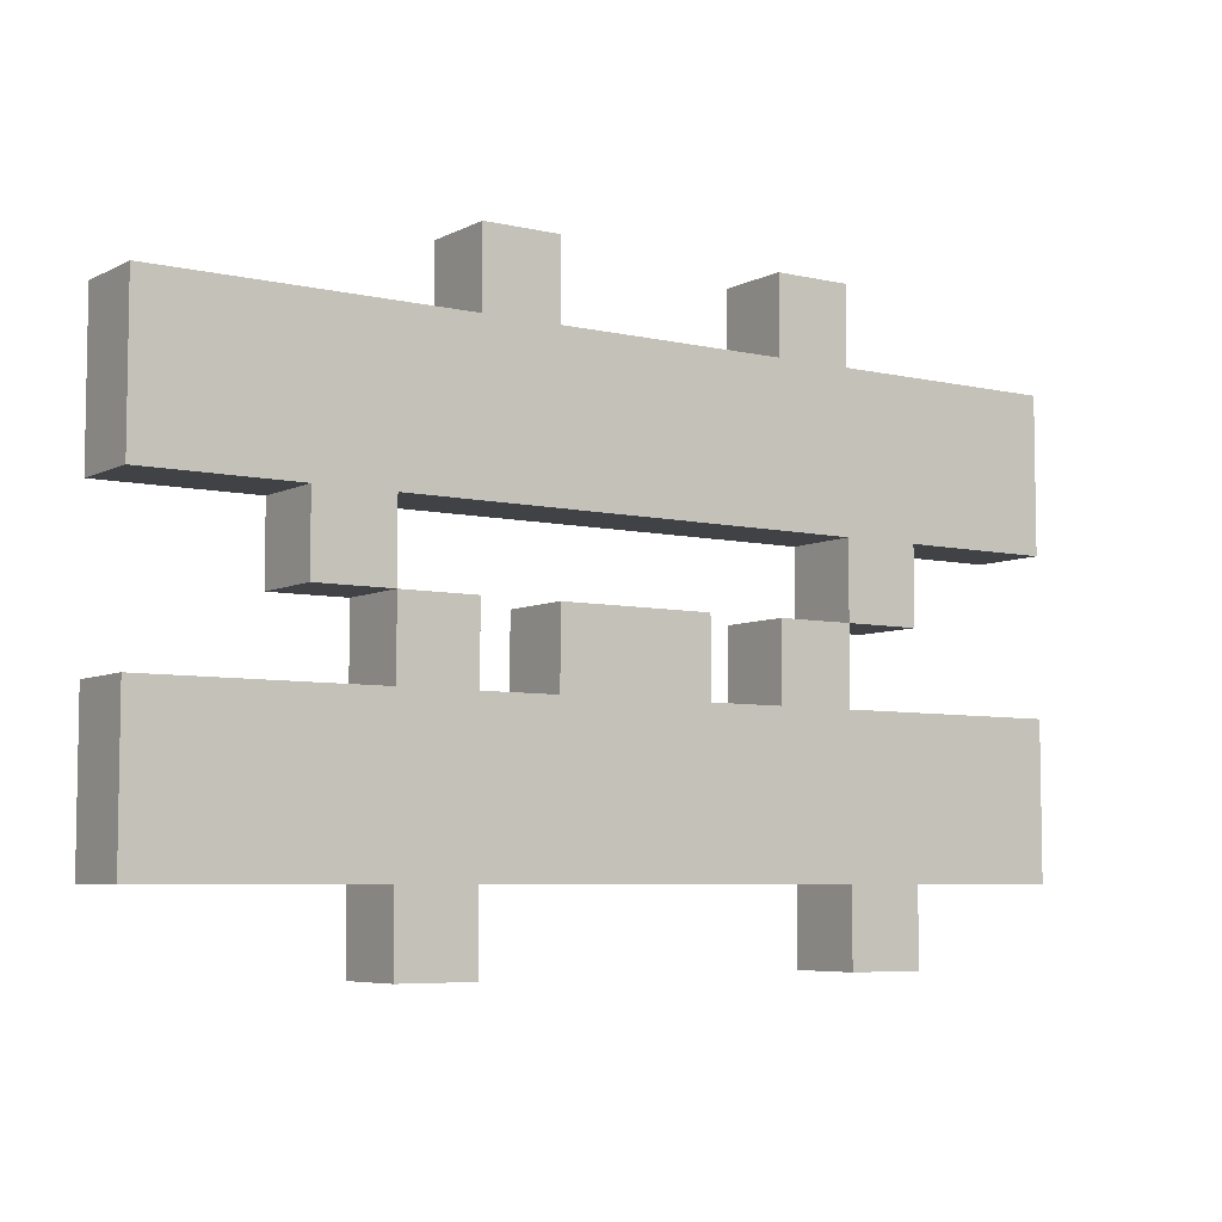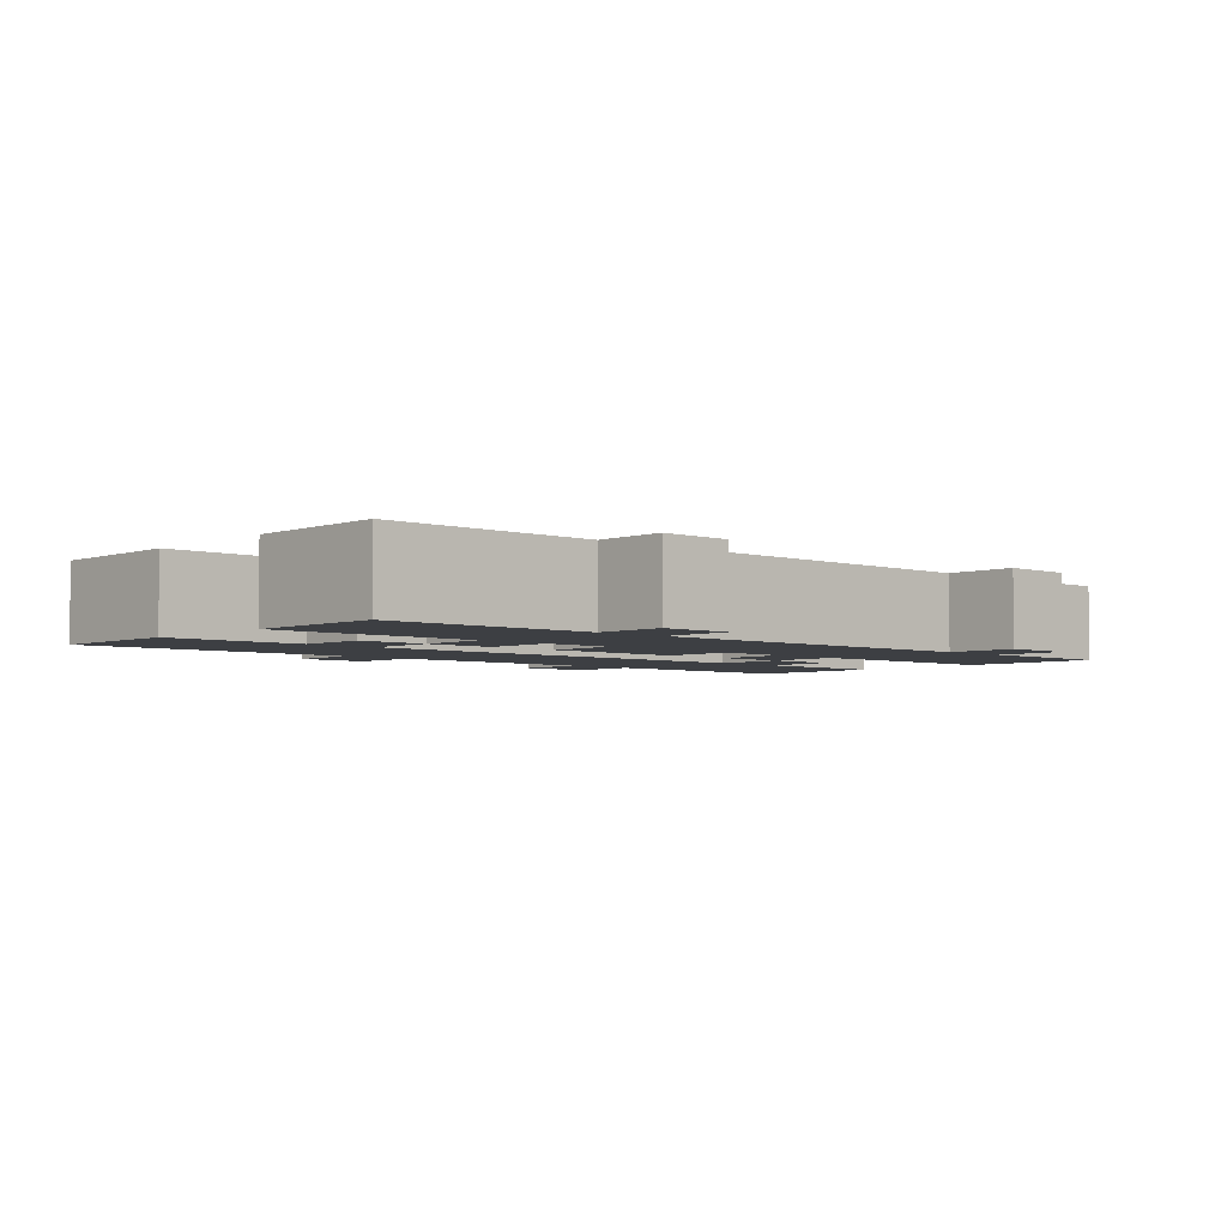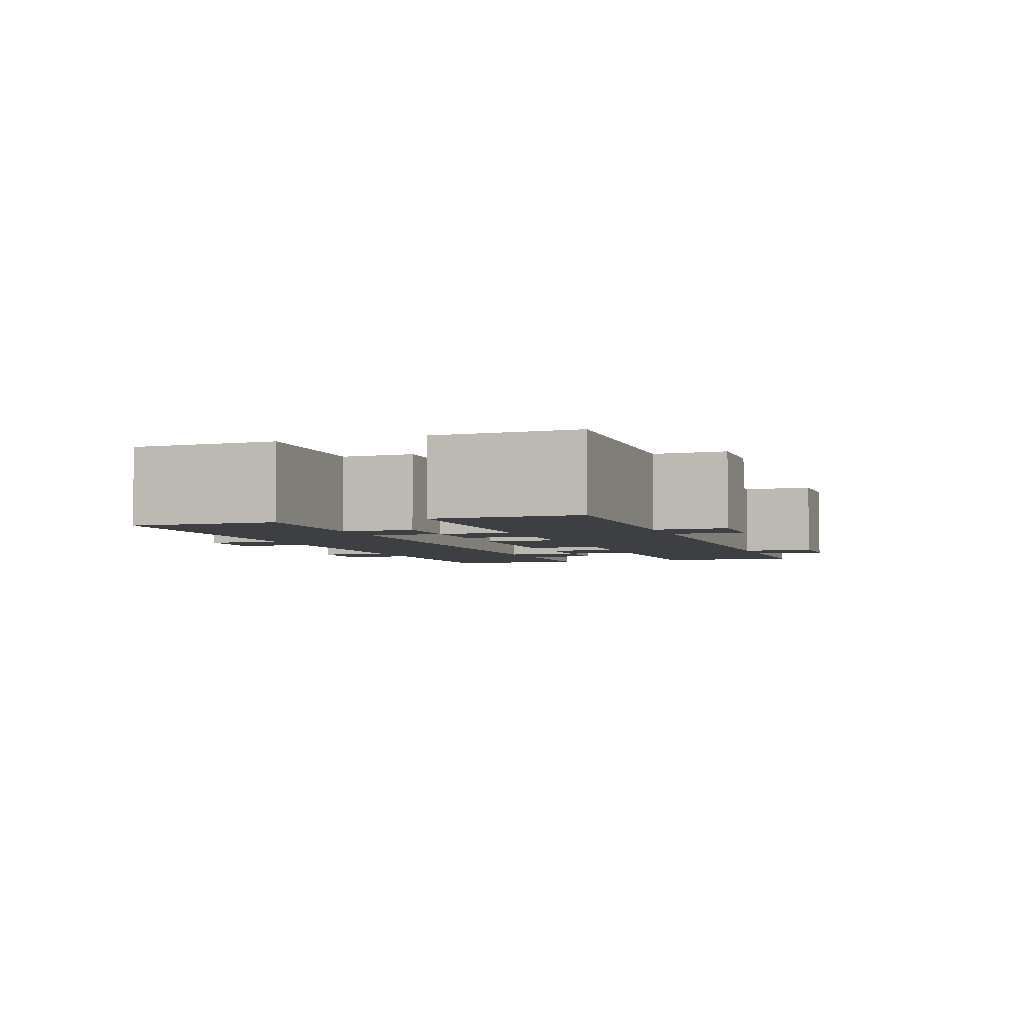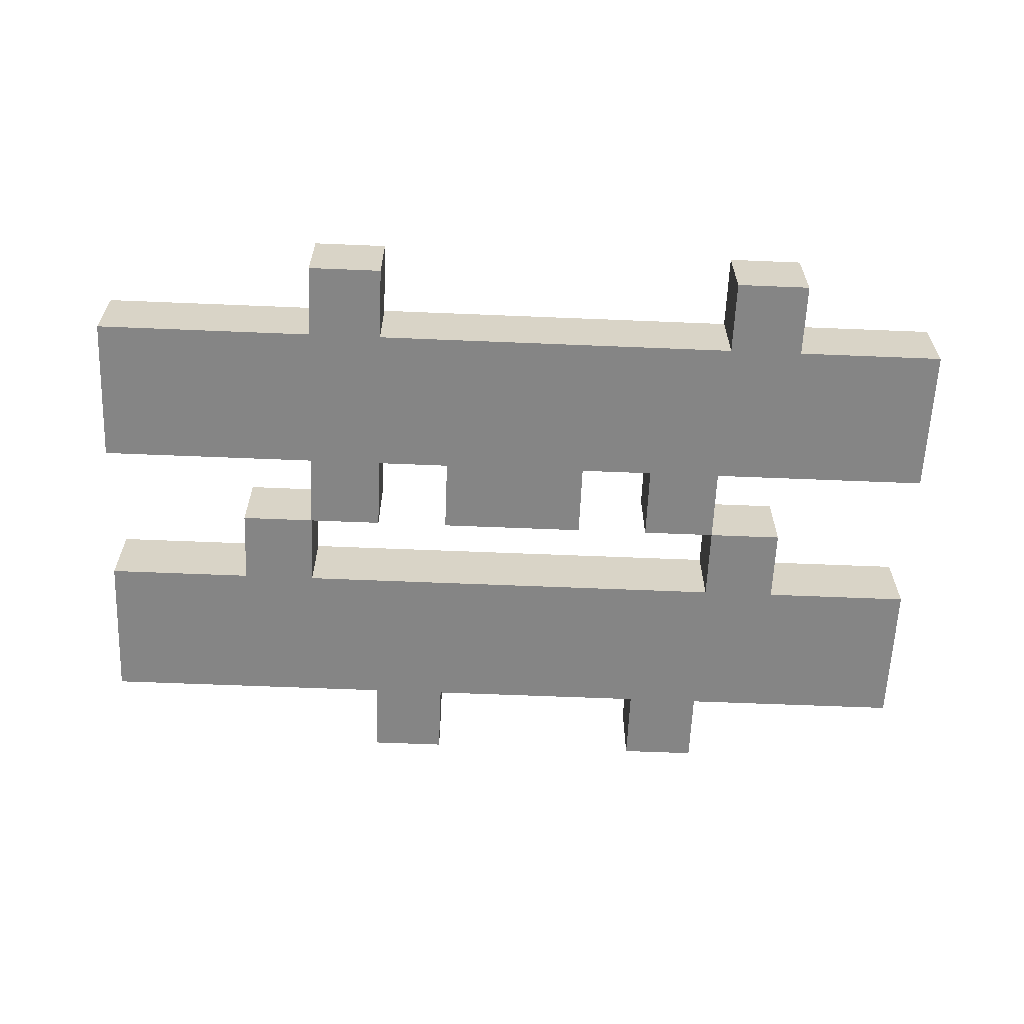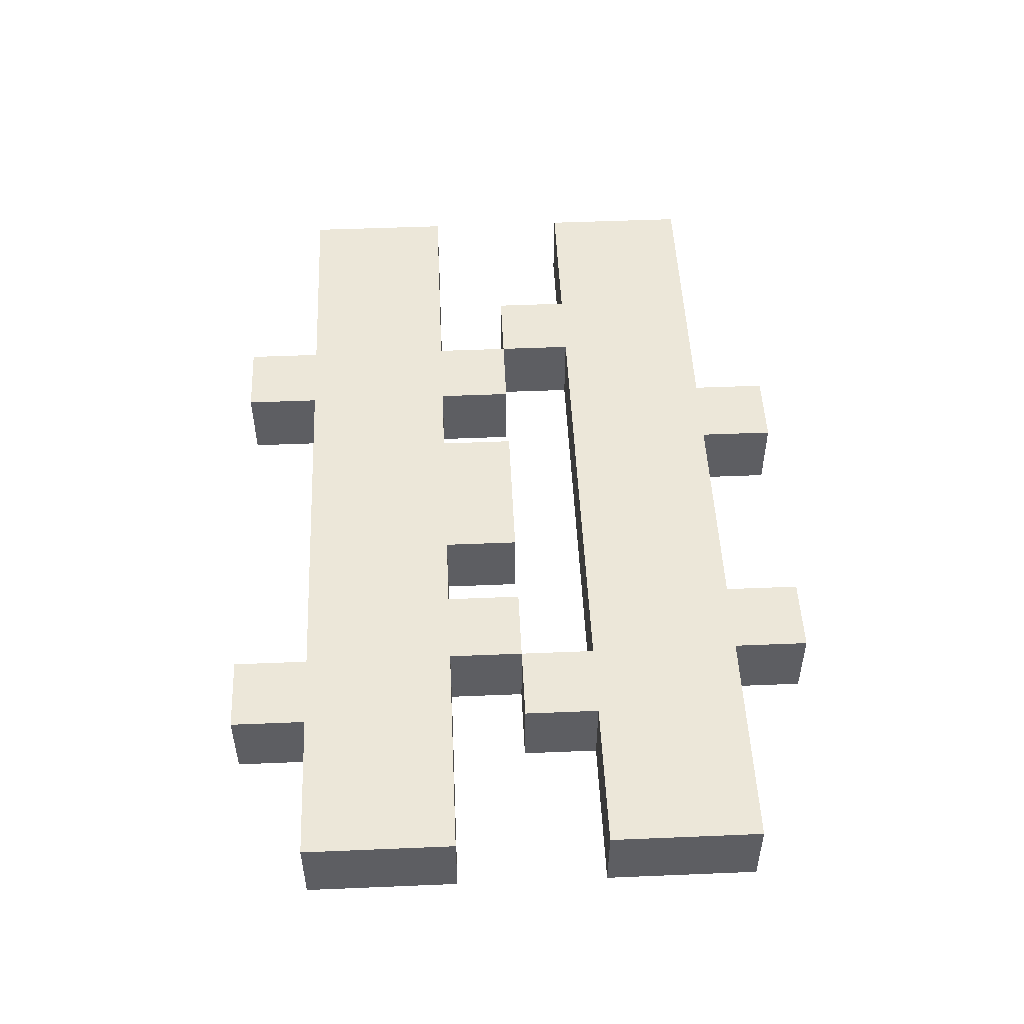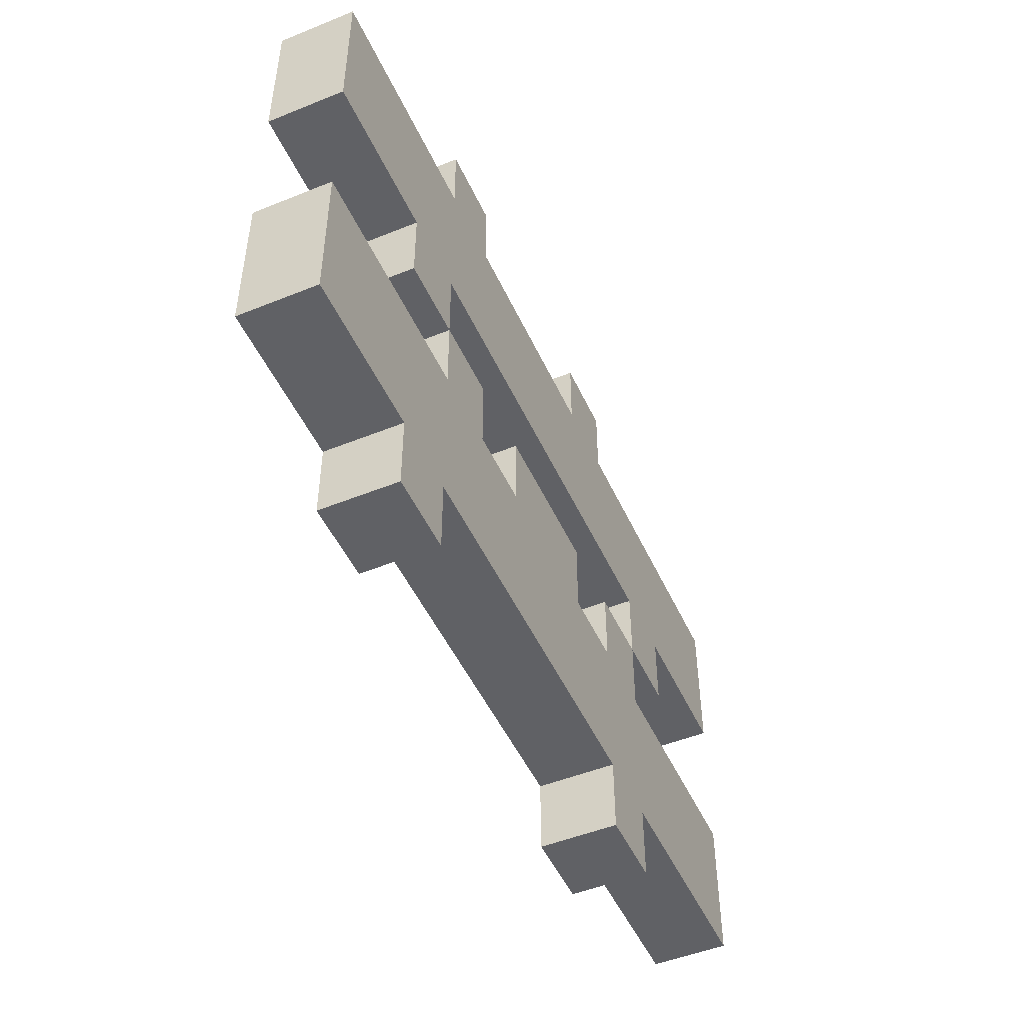
<metadata>
{"format":"obj","ext":"obj","renderer":"f3d","projection":"perspective","resolution":1024,"background":"white","views":[{"elev":-6.2,"azim":-34.6,"up":"+Y"},{"elev":-4.0,"azim":-42.7,"up":"+Z"},{"elev":-4.0,"azim":-70.9,"up":"+Z"},{"elev":-61.8,"azim":-2.4,"up":"+Z"},{"elev":50.1,"azim":87.4,"up":"+Z"},{"elev":-49.4,"azim":114.1,"up":"+Y"}]}
</metadata>
<code>
o
v -0.6 0.1 0.1
v -0.6 0.1 0
v -0.6 0.3 0.1
v -0.6 0.3 0
v -0.6 0.5 0.1
v -0.6 0.5 0
v -0.6 0.7 0.1
v -0.6 0.7 0
v -0.4 0.4 0.1
v -0.4 0.4 0
v -0.4 0.5 0.1
v -0.4 0.5 0
v -0.3 0 0.1
v -0.3 0 0
v -0.3 0.1 0.1
v -0.3 0.1 0
v -0.3 0.3 0.1
v -0.3 0.3 0
v -0.3 0.4 0.1
v -0.3 0.4 0
v -0.2 0.7 0.1
v -0.2 0.7 0
v -0.2 0.8 0.1
v -0.2 0.8 0
v -0.1 0.3 0.1
v -0.1 0.3 0
v -0.1 0.4 0.1
v -0.1 0.4 0
v 0.2 0.3 0.1
v 0.2 0.3 0
v 0.2 0.4 0.1
v 0.2 0.4 0
v 0.2 0.7 0.1
v 0.2 0.7 0
v 0.2 0.8 0.1
v 0.2 0.8 0
v 0.3 0 0.1
v 0.3 0 0
v 0.3 0.1 0.1
v 0.3 0.1 0
v 0.3 0.4 0.1
v 0.3 0.4 0
v 0.3 0.5 0.1
v 0.3 0.5 0
v -0.3 0.4 0.1
v -0.3 0.4 0
v -0.3 0.5 0.1
v -0.3 0.5 0
v -0.2 0 0.1
v -0.2 0 0
v -0.2 0.1 0.1
v -0.2 0.1 0
v -0.2 0.3 0.1
v -0.2 0.3 0
v -0.2 0.4 0.1
v -0.2 0.4 0
v -0.1 0.7 0.1
v -0.1 0.7 0
v -0.1 0.8 0.1
v -0.1 0.8 0
v 0.1 0.3 0.1
v 0.1 0.3 0
v 0.1 0.4 0.1
v 0.1 0.4 0
v 0.3 0.3 0.1
v 0.3 0.3 0
v 0.3 0.4 0.1
v 0.3 0.4 0
v 0.3 0.7 0.1
v 0.3 0.7 0
v 0.3 0.8 0.1
v 0.3 0.8 0
v 0.4 0 0.1
v 0.4 0 0
v 0.4 0.1 0.1
v 0.4 0.1 0
v 0.4 0.4 0.1
v 0.4 0.4 0
v 0.4 0.5 0.1
v 0.4 0.5 0
v 0.6 0.1 0.1
v 0.6 0.1 0
v 0.6 0.3 0.1
v 0.6 0.3 0
v 0.6 0.5 0.1
v 0.6 0.5 0
v 0.6 0.7 0.1
v 0.6 0.7 0
v -0.6 0.1 0.1
v -0.6 0.3 0.1
v -0.6 0.5 0.1
v -0.6 0.7 0.1
v -0.4 0.4 0.1
v -0.4 0.5 0.1
v -0.3 0 0.1
v -0.3 0.1 0.1
v -0.3 0.2 0.1
v -0.3 0.3 0.1
v -0.3 0.4 0.1
v -0.3 0.5 0.1
v -0.2 0 0.1
v -0.2 0.1 0.1
v -0.2 0.2 0.1
v -0.2 0.3 0.1
v -0.2 0.4 0.1
v -0.2 0.7 0.1
v -0.2 0.8 0.1
v -0.1 0.2 0.1
v -0.1 0.3 0.1
v -0.1 0.4 0.1
v -0.1 0.7 0.1
v -0.1 0.8 0.1
v 0.1 0.2 0.1
v 0.1 0.3 0.1
v 0.1 0.4 0.1
v 0.2 0.2 0.1
v 0.2 0.3 0.1
v 0.2 0.4 0.1
v 0.2 0.7 0.1
v 0.2 0.8 0.1
v 0.3 0 0.1
v 0.3 0.1 0.1
v 0.3 0.2 0.1
v 0.3 0.3 0.1
v 0.3 0.4 0.1
v 0.3 0.5 0.1
v 0.3 0.7 0.1
v 0.3 0.8 0.1
v 0.4 0 0.1
v 0.4 0.1 0.1
v 0.4 0.4 0.1
v 0.4 0.5 0.1
v 0.6 0.1 0.1
v 0.6 0.3 0.1
v 0.6 0.5 0.1
v 0.6 0.7 0.1
v -0.6 0.1 0
v -0.6 0.3 0
v -0.6 0.5 0
v -0.6 0.7 0
v -0.4 0.4 0
v -0.4 0.5 0
v -0.3 0 0
v -0.3 0.1 0
v -0.3 0.2 0
v -0.3 0.3 0
v -0.3 0.4 0
v -0.3 0.5 0
v -0.2 0 0
v -0.2 0.1 0
v -0.2 0.2 0
v -0.2 0.3 0
v -0.2 0.4 0
v -0.2 0.7 0
v -0.2 0.8 0
v -0.1 0.2 0
v -0.1 0.3 0
v -0.1 0.4 0
v -0.1 0.7 0
v -0.1 0.8 0
v 0.1 0.2 0
v 0.1 0.3 0
v 0.1 0.4 0
v 0.2 0.2 0
v 0.2 0.3 0
v 0.2 0.4 0
v 0.2 0.7 0
v 0.2 0.8 0
v 0.3 0 0
v 0.3 0.1 0
v 0.3 0.2 0
v 0.3 0.3 0
v 0.3 0.4 0
v 0.3 0.5 0
v 0.3 0.7 0
v 0.3 0.8 0
v 0.4 0 0
v 0.4 0.1 0
v 0.4 0.4 0
v 0.4 0.5 0
v 0.6 0.1 0
v 0.6 0.3 0
v 0.6 0.5 0
v 0.6 0.7 0
v -0.3 0 0.1
v -0.2 0 0.1
v 0.3 0 0.1
v 0.4 0 0.1
v -0.3 0 0
v -0.2 0 0
v 0.3 0 0
v 0.4 0 0
v -0.6 0.1 0.1
v -0.3 0.1 0.1
v -0.2 0.1 0.1
v 0.3 0.1 0.1
v 0.4 0.1 0.1
v 0.6 0.1 0.1
v -0.6 0.1 0
v -0.3 0.1 0
v -0.2 0.1 0
v 0.3 0.1 0
v 0.4 0.1 0
v 0.6 0.1 0
v -0.4 0.4 0.1
v -0.3 0.4 0.1
v 0.3 0.4 0.1
v 0.4 0.4 0.1
v -0.4 0.4 0
v -0.3 0.4 0
v 0.3 0.4 0
v 0.4 0.4 0
v -0.6 0.5 0.1
v -0.4 0.5 0.1
v -0.3 0.5 0.1
v 0.3 0.5 0.1
v 0.4 0.5 0.1
v 0.6 0.5 0.1
v -0.6 0.5 0
v -0.4 0.5 0
v -0.3 0.5 0
v 0.3 0.5 0
v 0.4 0.5 0
v 0.6 0.5 0
v -0.6 0.3 0.1
v -0.3 0.3 0.1
v -0.2 0.3 0.1
v -0.1 0.3 0.1
v 0.1 0.3 0.1
v 0.2 0.3 0.1
v 0.3 0.3 0.1
v 0.6 0.3 0.1
v -0.6 0.3 0
v -0.3 0.3 0
v -0.2 0.3 0
v -0.1 0.3 0
v 0.1 0.3 0
v 0.2 0.3 0
v 0.3 0.3 0
v 0.6 0.3 0
v -0.3 0.4 0.1
v -0.2 0.4 0.1
v -0.1 0.4 0.1
v 0.1 0.4 0.1
v 0.2 0.4 0.1
v 0.3 0.4 0.1
v -0.3 0.4 0
v -0.2 0.4 0
v -0.1 0.4 0
v 0.1 0.4 0
v 0.2 0.4 0
v 0.3 0.4 0
v -0.6 0.7 0.1
v -0.2 0.7 0.1
v -0.1 0.7 0.1
v 0.2 0.7 0.1
v 0.3 0.7 0.1
v 0.6 0.7 0.1
v -0.6 0.7 0
v -0.2 0.7 0
v -0.1 0.7 0
v 0.2 0.7 0
v 0.3 0.7 0
v 0.6 0.7 0
v -0.2 0.8 0.1
v -0.1 0.8 0.1
v 0.2 0.8 0.1
v 0.3 0.8 0.1
v -0.2 0.8 0
v -0.1 0.8 0
v 0.2 0.8 0
v 0.3 0.8 0
f 3 2 1
f 4 2 3
f 7 6 5
f 8 6 7
f 11 10 9
f 12 10 11
f 15 14 13
f 16 14 15
f 19 18 17
f 20 18 19
f 23 22 21
f 24 22 23
f 27 26 25
f 28 26 27
f 31 30 29
f 32 30 31
f 35 34 33
f 36 34 35
f 39 38 37
f 40 38 39
f 43 42 41
f 44 42 43
f 45 46 47
f 47 46 48
f 49 50 51
f 51 50 52
f 53 54 55
f 55 54 56
f 57 58 59
f 59 58 60
f 61 62 63
f 63 62 64
f 65 66 67
f 67 66 68
f 69 70 71
f 71 70 72
f 73 74 75
f 75 74 76
f 77 78 79
f 79 78 80
f 81 82 83
f 83 82 84
f 85 86 87
f 87 86 88
f 94 92 91
f 96 90 89
f 97 90 96
f 98 90 97
f 99 94 93
f 100 92 94
f 100 94 99
f 101 96 95
f 102 97 96
f 102 96 101
f 103 98 97
f 103 97 102
f 103 99 98
f 104 99 103
f 105 99 104
f 106 92 100
f 108 103 102
f 108 104 103
f 109 104 108
f 111 107 106
f 111 106 100
f 112 107 111
f 113 109 108
f 113 108 102
f 114 110 109
f 114 109 113
f 115 110 114
f 116 113 102
f 116 114 113
f 117 114 116
f 119 111 100
f 122 116 102
f 123 118 117
f 123 117 116
f 123 116 122
f 124 118 123
f 125 118 124
f 126 120 119
f 126 119 100
f 127 120 126
f 128 120 127
f 129 122 121
f 129 124 123
f 129 123 122
f 130 124 129
f 131 127 126
f 131 126 125
f 132 127 131
f 133 124 130
f 134 124 133
f 135 127 132
f 136 127 135
f 139 140 142
f 137 138 144
f 144 138 145
f 145 138 146
f 141 142 147
f 142 140 148
f 147 142 148
f 143 144 149
f 144 145 150
f 149 144 150
f 145 146 151
f 150 145 151
f 146 147 151
f 151 147 152
f 152 147 153
f 148 140 154
f 150 151 156
f 151 152 156
f 156 152 157
f 154 155 159
f 148 154 159
f 159 155 160
f 156 157 161
f 150 156 161
f 157 158 162
f 161 157 162
f 162 158 163
f 150 161 164
f 161 162 164
f 164 162 165
f 148 159 167
f 150 164 170
f 165 166 171
f 164 165 171
f 170 164 171
f 171 166 172
f 172 166 173
f 167 168 174
f 148 167 174
f 174 168 175
f 175 168 176
f 169 170 177
f 171 172 177
f 170 171 177
f 177 172 178
f 174 175 179
f 173 174 179
f 179 175 180
f 178 172 181
f 181 172 182
f 180 175 183
f 183 175 184
f 189 186 185
f 190 186 189
f 191 188 187
f 192 188 191
f 199 194 193
f 200 194 199
f 201 196 195
f 202 196 201
f 203 198 197
f 204 198 203
f 209 206 205
f 210 206 209
f 211 208 207
f 212 208 211
f 219 214 213
f 220 214 219
f 221 216 215
f 222 216 221
f 223 218 217
f 224 218 223
f 225 226 233
f 233 226 234
f 227 228 235
f 235 228 236
f 229 230 237
f 237 230 238
f 231 232 239
f 239 232 240
f 241 242 247
f 247 242 248
f 243 244 249
f 249 244 250
f 245 246 251
f 251 246 252
f 253 254 259
f 259 254 260
f 255 256 261
f 261 256 262
f 257 258 263
f 263 258 264
f 265 266 269
f 269 266 270
f 267 268 271
f 271 268 272

</code>
